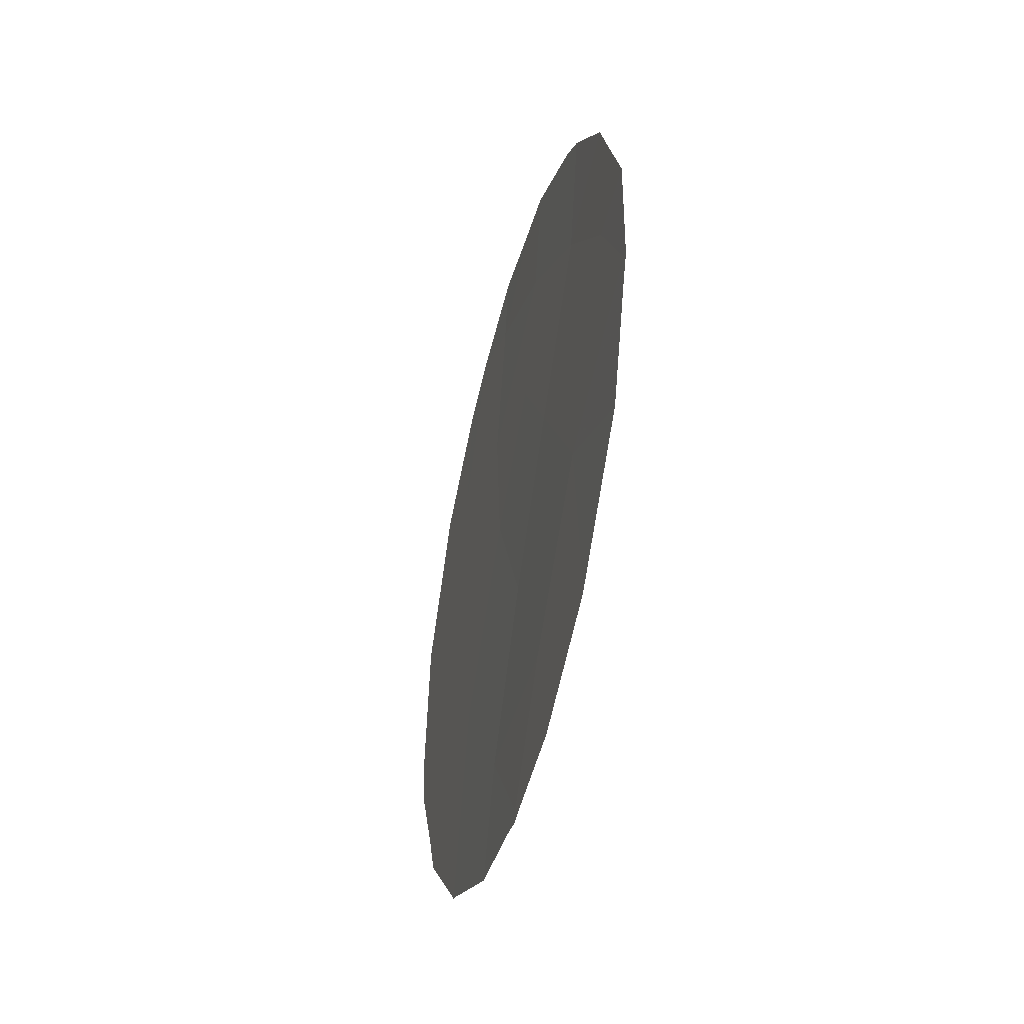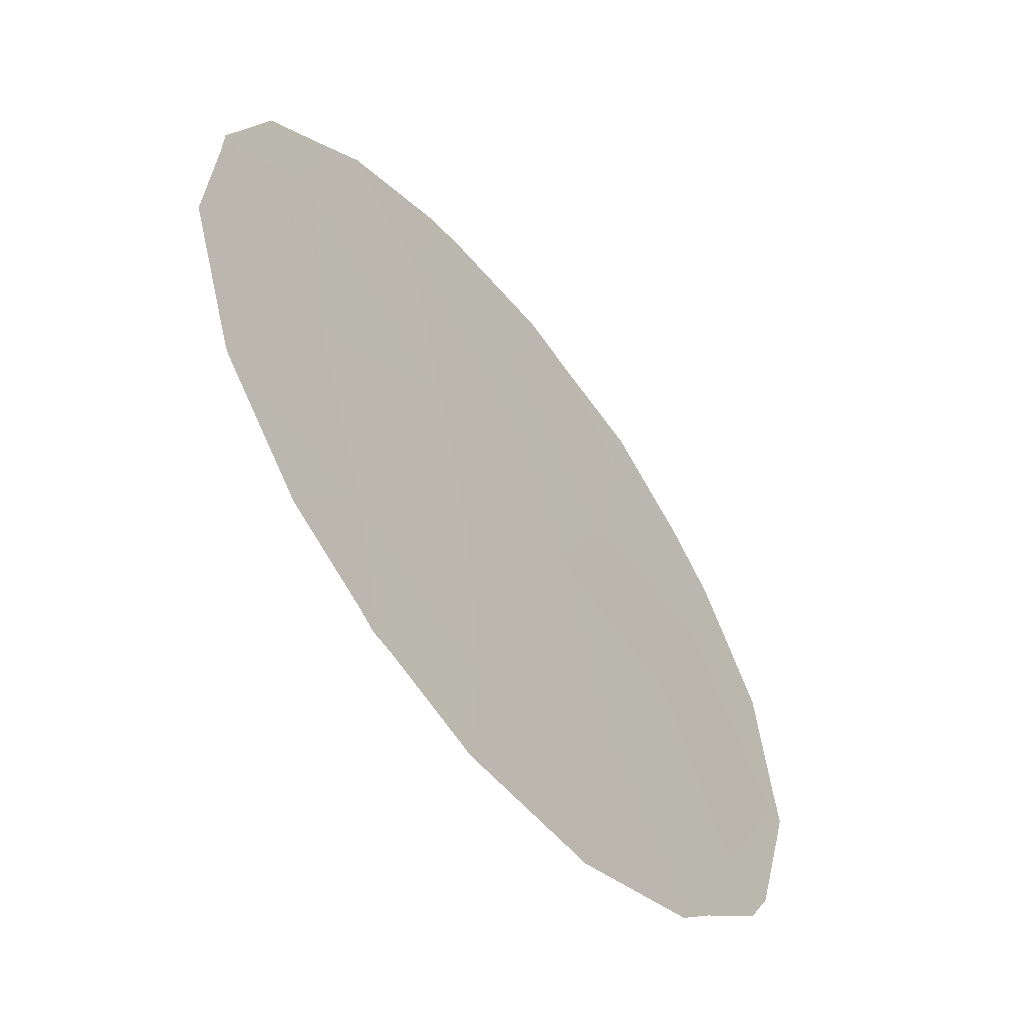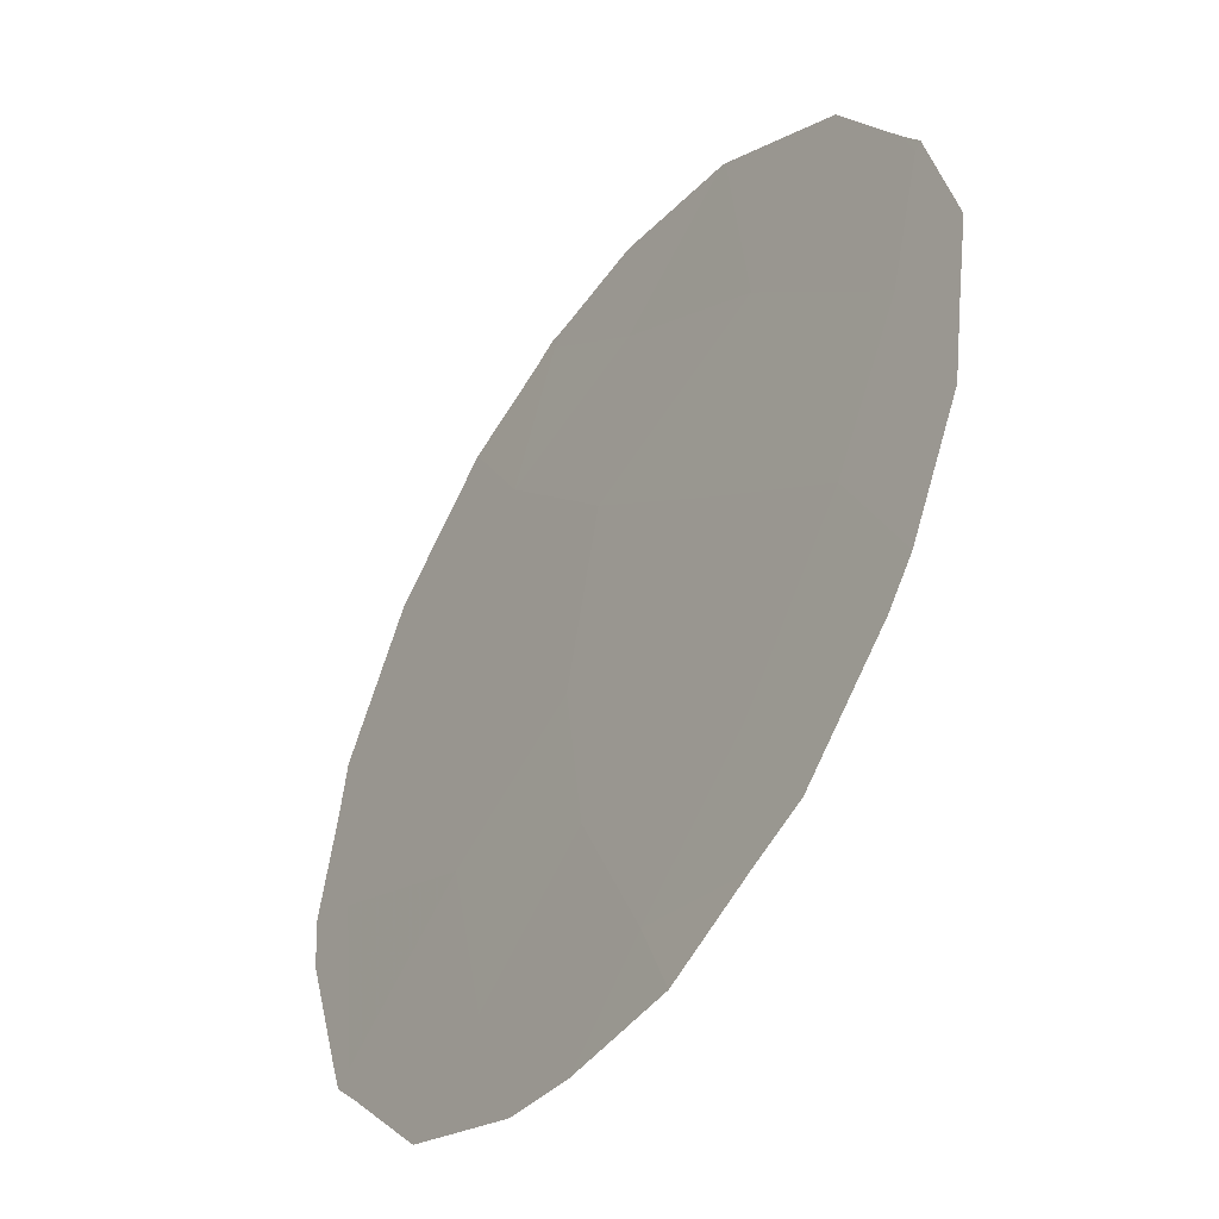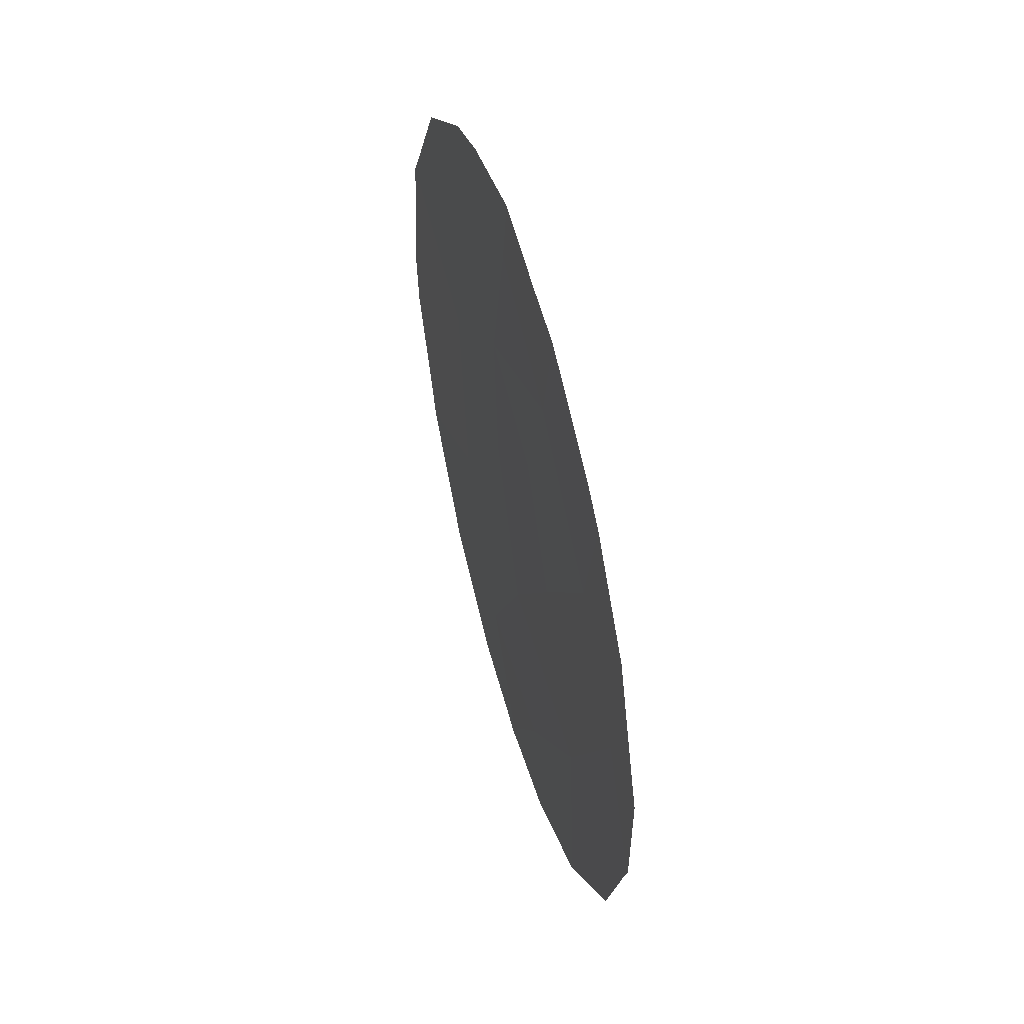
<metadata>
{"format":"obj","ext":"obj","renderer":"f3d","projection":"perspective","resolution":1024,"background":"white","views":[{"elev":-47.3,"azim":130.4,"up":"+Z"},{"elev":12.5,"azim":-165.3,"up":"+Y"},{"elev":33.8,"azim":-6.3,"up":"+Y"},{"elev":49.9,"azim":129.1,"up":"+Z"}]}
</metadata>
<code>
v -68.4 66.32 -22.99
v -67.88 67.08 -24.38
v -69.13 65.27 -21.15
v -67.29 67.89 -23.06
v -69.29 65.02 -18.84
v -67.05 68.23 -19.57
v -66.41 69.14 -21.45
v -70.24 63.65 -20.15
v -67.15 68.05 -16.64
v -65.61 70.26 -19.26
v -67.78 67.2 -21.19
v -65.22 70.83 -20.59
v -70.32 63.52 -18.08
v -66.26 69.33 -17.92
v -67.5 67.57 -18.19
v -69.23 65.07 -16.89
v -69.5 64.75 -23.44
v -68.31 66.41 -17.61
v -68.04 66.77 -15.8
v -68.26 66.5 -19.31
v -69.48 64.78 -23.48
v -69.5 64.75 -23.47
v -65.49 70.42 -17.47
v -66 69.68 -16.37
v -70.28 63.6 -21.56
v -70.15 63.79 -22.15
v -67.94 66.91 -14.92
v -67.33 67.78 -15.16
v -65.17 70.9 -20.64
v -65.25 70.79 -20.97
v -68.66 65.88 -15.17
v -65.16 70.91 -20.51
v -70.45 63.33 -18.24
v -70.58 63.16 -19.88
v -66.94 68.33 -15.28
v -68.67 65.94 -24.28
v -70.43 63.36 -17.99
v -70.3 63.54 -17.65
v -67.76 67.24 -24.5
v -67.89 67.05 -24.54
v -66.35 69.25 -23.77
v -66.31 69.3 -23.73
v -67.15 68.11 -24.4
v -70.54 63.22 -20.48
v -66.22 69.36 -16.04
v -68.04 66.84 -24.46
v -65.55 70.37 -22.38
v -65.12 70.96 -19.18
v -69.83 64.19 -16.35
v -69.1 65.25 -15.46
v -65.32 70.66 -18.27
v -69.54 64.69 -23.38
v -69.51 64.73 -23.45
f 17 22 21
f 14 23 24
f 5 8 3
f 3 8 25
f 3 25 26
f 1 4 11
f 4 7 11
f 20 6 15
f 19 28 27
f 12 30 29
f 19 27 31
f 12 29 32
f 7 6 11
f 8 13 33
f 8 33 34
f 19 9 35
f 19 35 28
f 1 17 21
f 1 21 36
f 20 5 3
f 3 11 20
f 13 38 37
f 2 40 39
f 3 1 11
f 7 4 41
f 7 41 42
f 4 2 39
f 4 39 43
f 8 44 25
f 9 45 35
f 9 14 24
f 9 24 45
f 2 1 36
f 2 36 46
f 6 10 14
f 15 14 9
f 12 7 47
f 12 47 30
f 4 43 41
f 10 12 32
f 10 32 48
f 16 50 49
f 14 10 51
f 14 51 23
f 16 13 5
f 15 6 14
f 5 13 8
f 13 37 33
f 8 34 44
f 10 7 12
f 7 10 6
f 13 16 49
f 13 49 38
f 17 3 26
f 17 26 52
f 2 46 40
f 10 48 51
f 6 20 11
f 7 42 47
f 9 18 15
f 18 9 19
f 16 19 31
f 16 31 50
f 1 2 4
f 17 53 22
f 3 17 1
f 20 15 18
f 18 19 16
f 17 52 53
f 5 18 16
f 18 5 20

</code>
